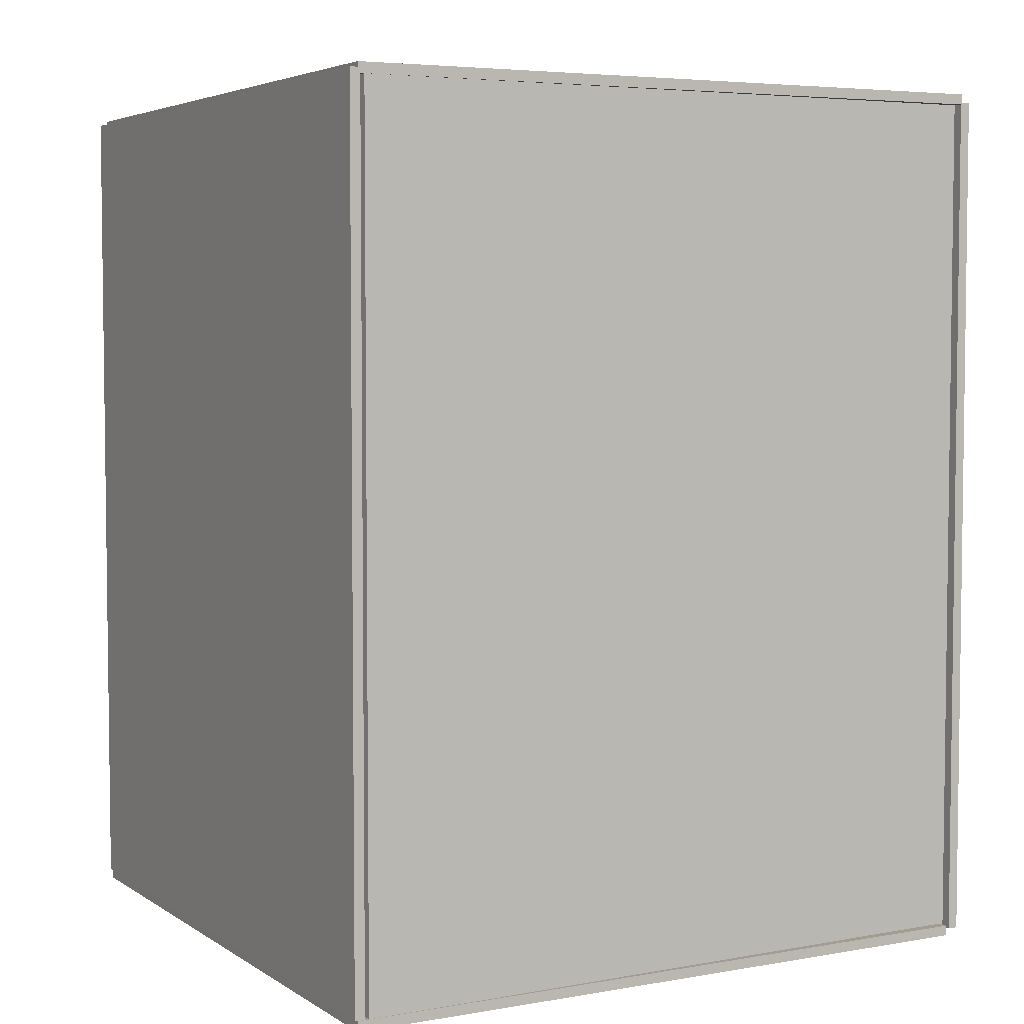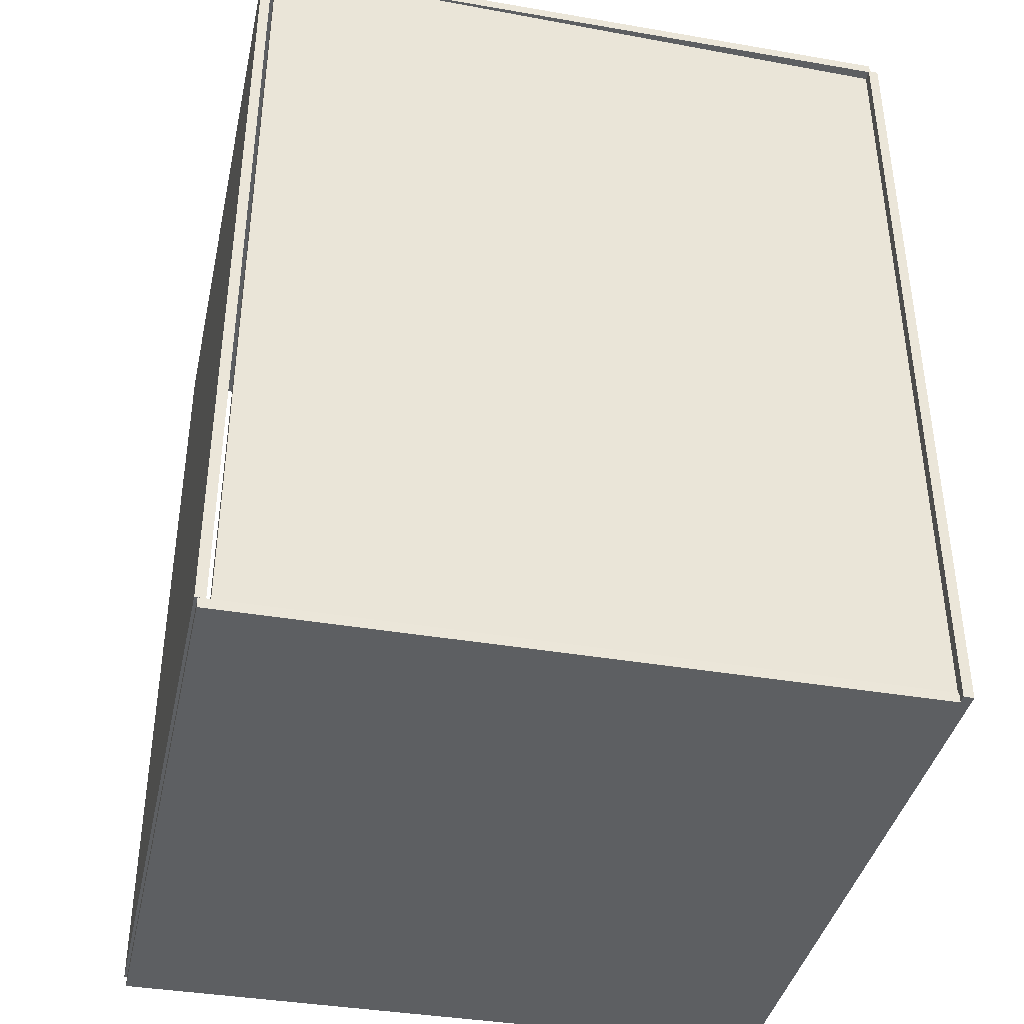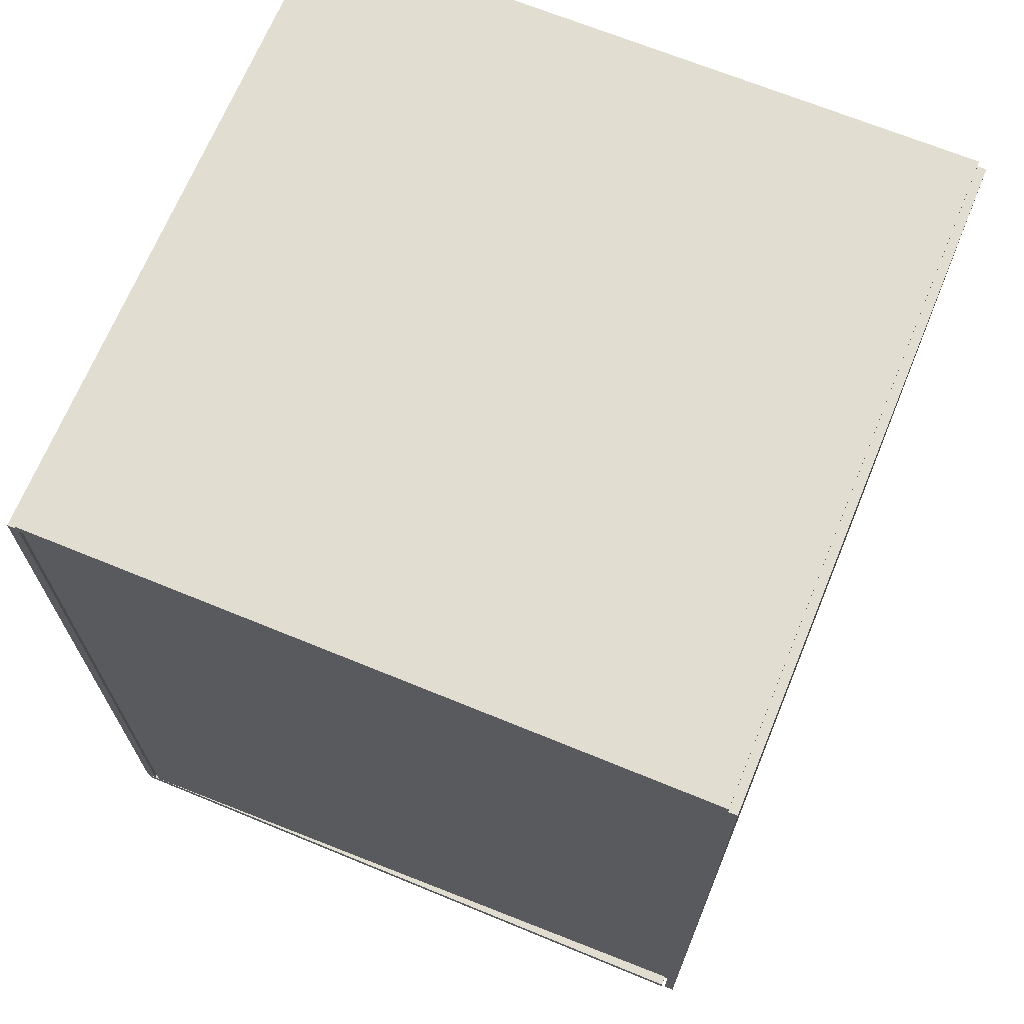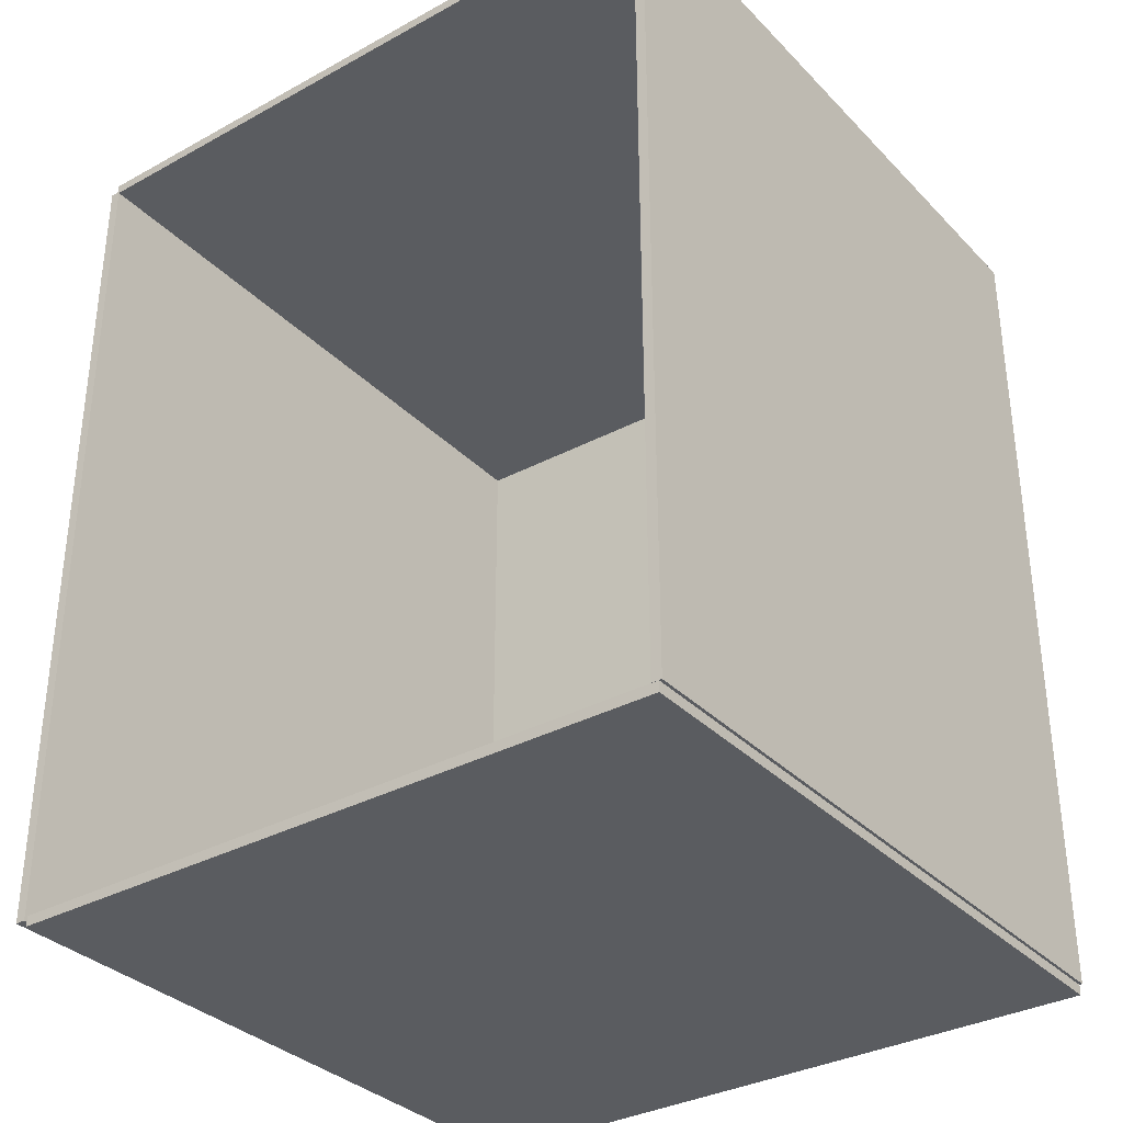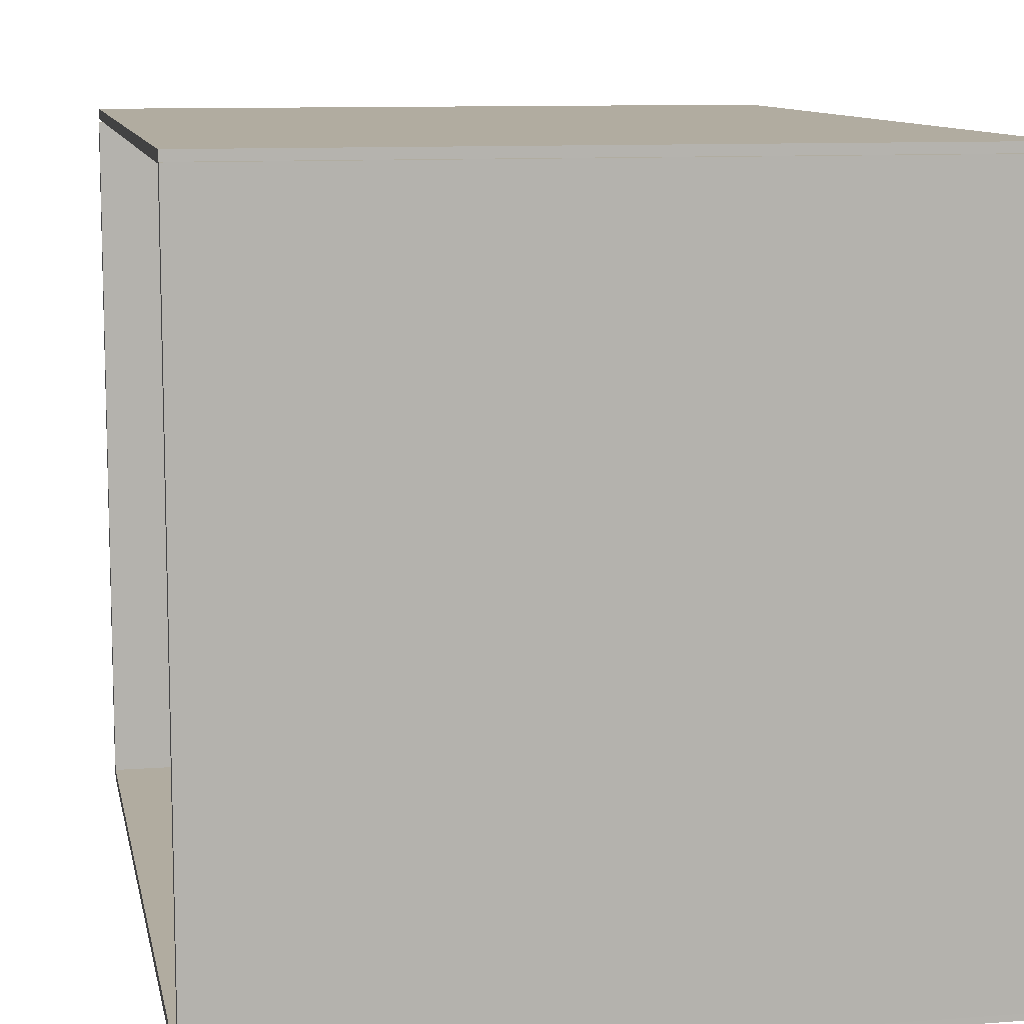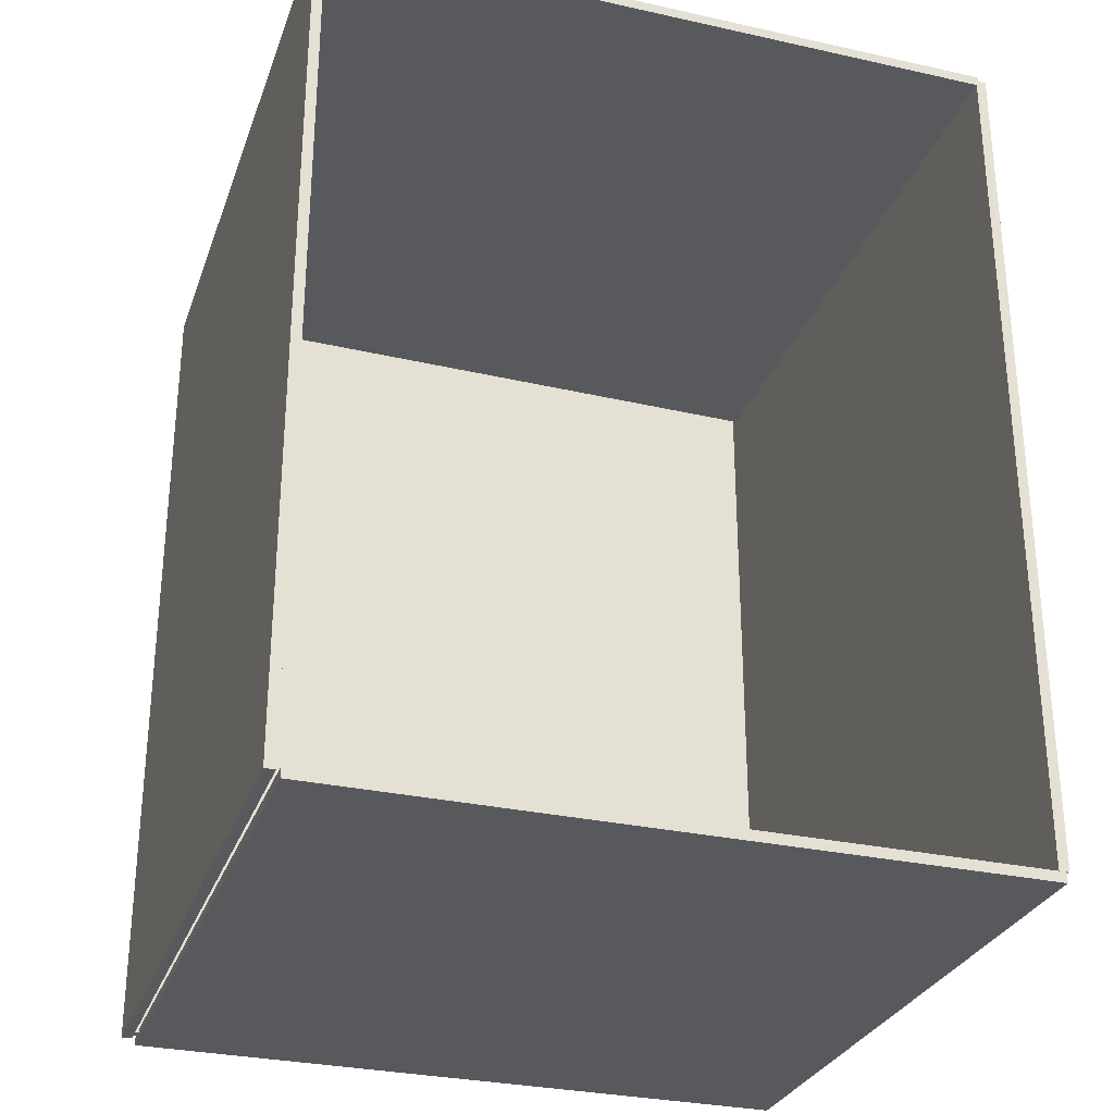
<metadata>
{"format":"obj","ext":"obj","renderer":"f3d","projection":"perspective","resolution":1024,"background":"white","views":[{"elev":4.5,"azim":-118.6,"up":"+Y"},{"elev":-39.6,"azim":-102.3,"up":"+Y"},{"elev":68.6,"azim":-67.6,"up":"+Y"},{"elev":-33.9,"azim":126.8,"up":"+Y"},{"elev":10.1,"azim":169.0,"up":"+Z"},{"elev":-29.3,"azim":72.2,"up":"+Y"}]}
</metadata>
<code>
g default
v -1.019 -0.569 0.002504
v -0.01903 -0.569 0.002504
v -1.019 0.6954 0.002504
v -0.01903 0.6954 0.002504
v -1.019 0.6954 -0.01256
v -0.01903 0.6954 -0.01256
v -1.019 -0.569 -0.01256
v -0.01903 -0.569 -0.01256
g pCube2
f 1 2 4 3
f 3 4 6 5
f 5 6 8 7
f 7 8 2 1
f 2 8 6 4
f 7 1 3 5
g default
v -1.019 -0.5843 -1.018
v -0.01903 -0.5843 -1.018
v -1.019 -0.5791 -0.01794
v -0.01903 -0.5791 -0.01794
v -1.019 -0.564 -0.01802
v -0.01903 -0.564 -0.01802
v -1.019 -0.5693 -1.018
v -0.01903 -0.5693 -1.018
g pCube3
f 9 10 12 11
f 11 12 14 13
f 13 14 16 15
f 15 16 10 9
f 10 16 14 12
f 15 9 11 13
g default
v -1.019 -0.569 -1.007
v -0.01903 -0.569 -1.007
v -1.019 0.6954 -1.007
v -0.01903 0.6954 -1.007
v -1.019 0.6954 -1.022
v -0.01903 0.6954 -1.022
v -1.019 -0.569 -1.022
v -0.01903 -0.569 -1.022
g pCube4
f 17 18 20 19
f 19 20 22 21
f 21 22 24 23
f 23 24 18 17
f 18 24 22 20
f 23 17 19 21
g default
v -1.019 -0.569 -1.001
v -1.004 -0.569 -0.001245
v -1.019 0.6954 -1.001
v -1.004 0.6954 -0.001245
v -1.004 0.6954 -1.001
v -0.9887 0.6954 -0.001472
v -1.004 -0.569 -1.001
v -0.9887 -0.569 -0.001472
g pCube5
f 25 26 28 27
f 27 28 30 29
f 29 30 32 31
f 31 32 26 25
f 26 32 30 28
f 31 25 27 29
g default
v -1.019 0.6876 -1.011
v -0.01903 0.6876 -1.011
v -1.019 0.6929 -0.01061
v -0.01903 0.6929 -0.01061
v -1.019 0.7079 -0.01069
v -0.01903 0.7079 -0.01069
v -1.019 0.7027 -1.011
v -0.01903 0.7027 -1.011
g pCube6
f 33 34 36 35
f 35 36 38 37
f 37 38 40 39
f 39 40 34 33
f 34 40 38 36
f 39 33 35 37

</code>
